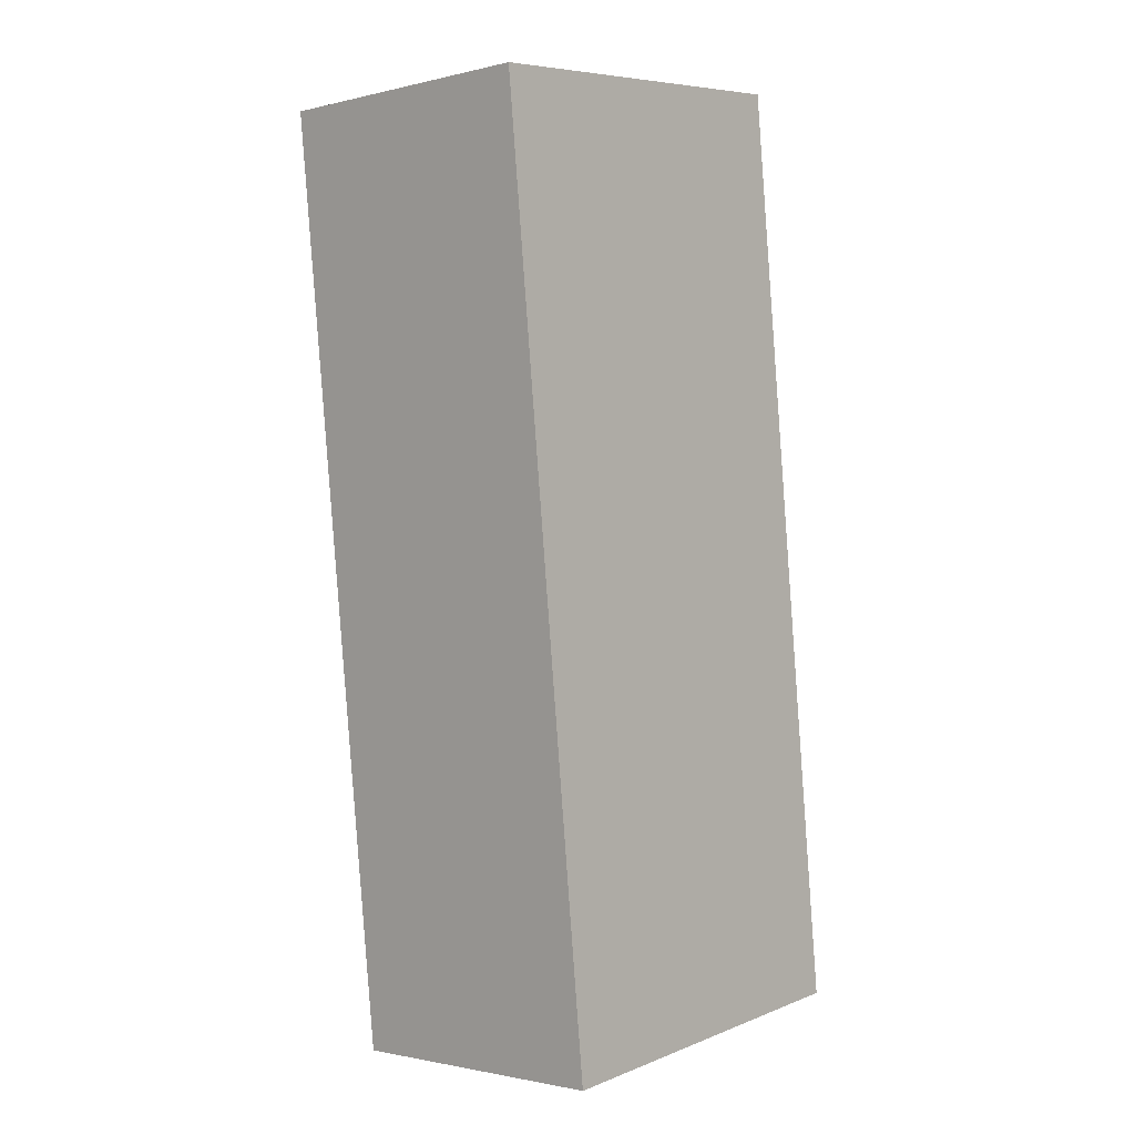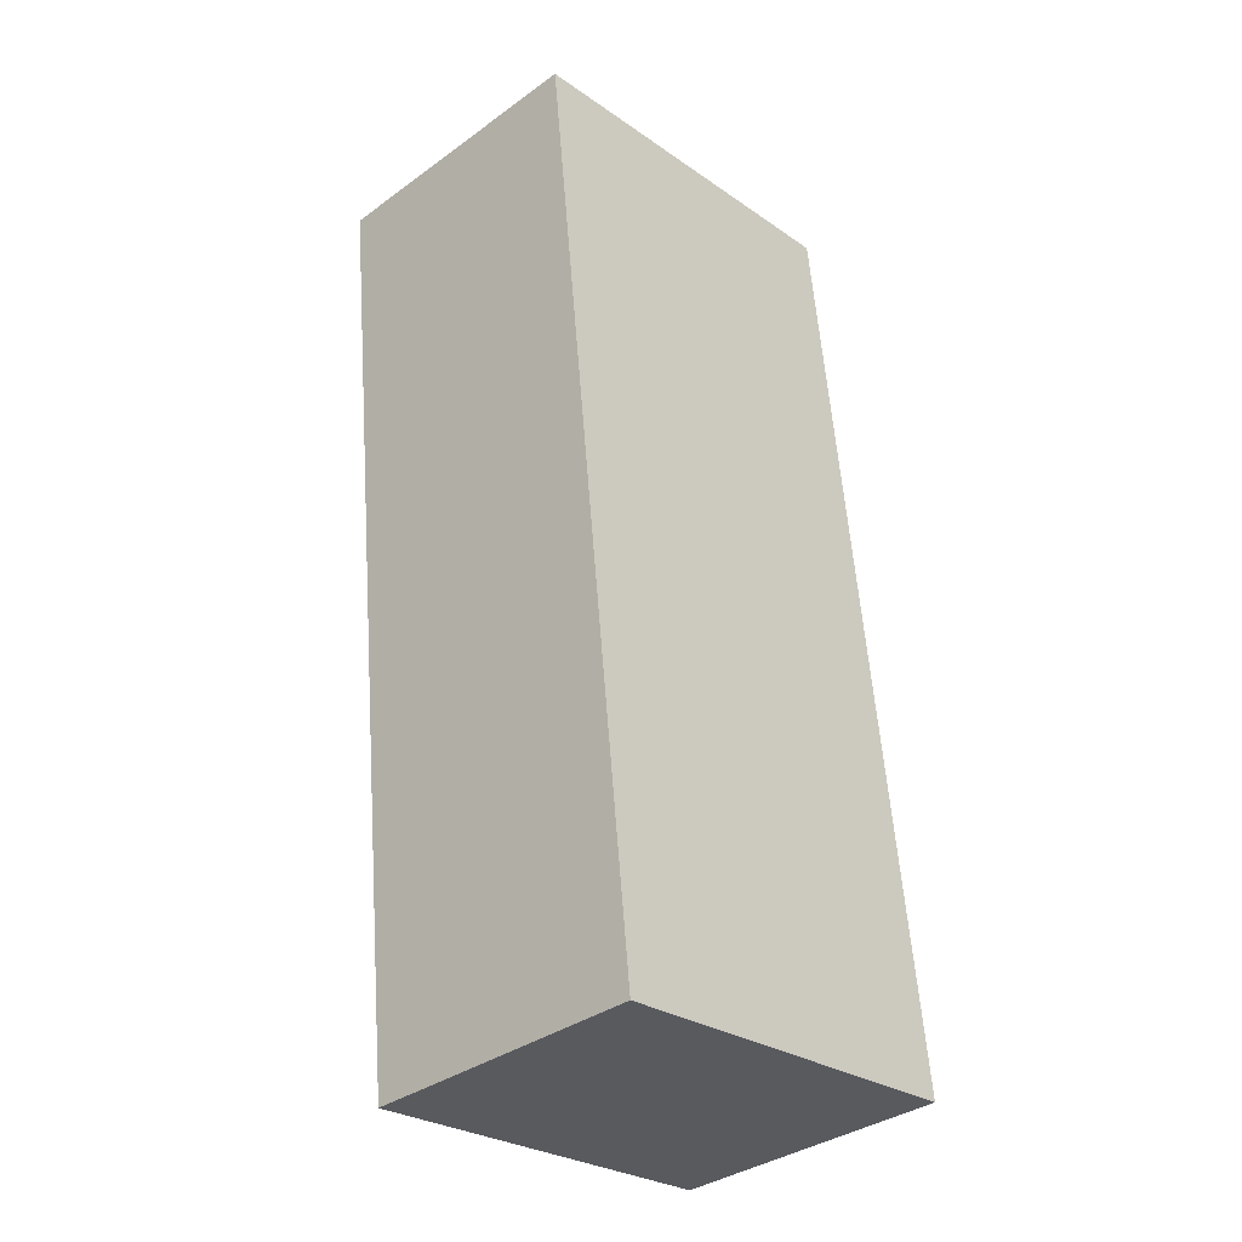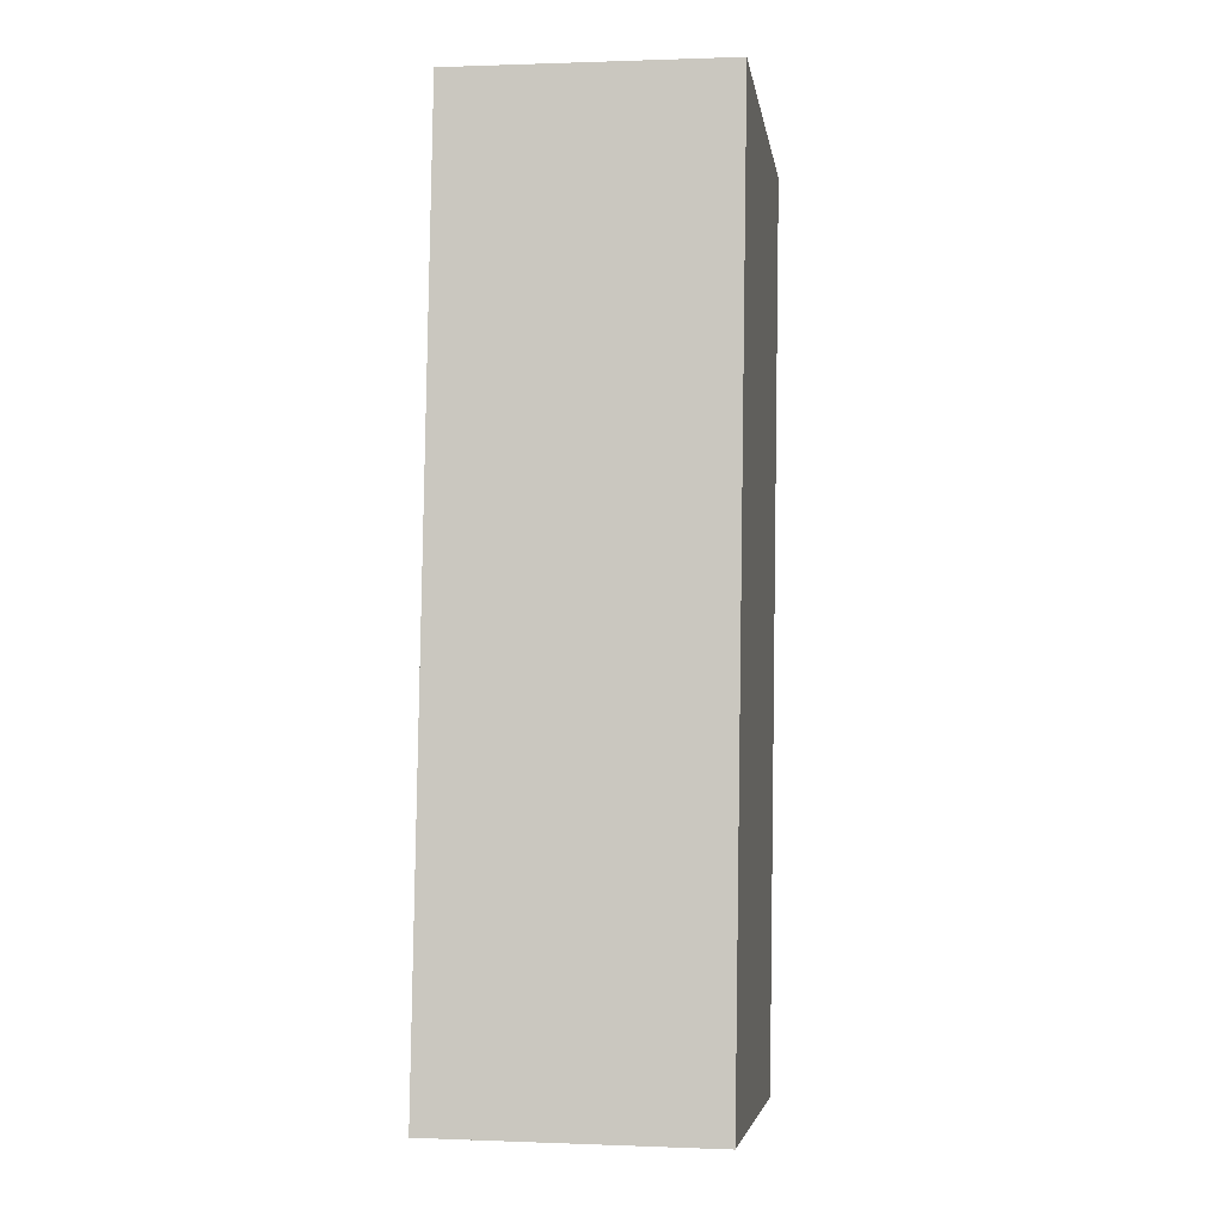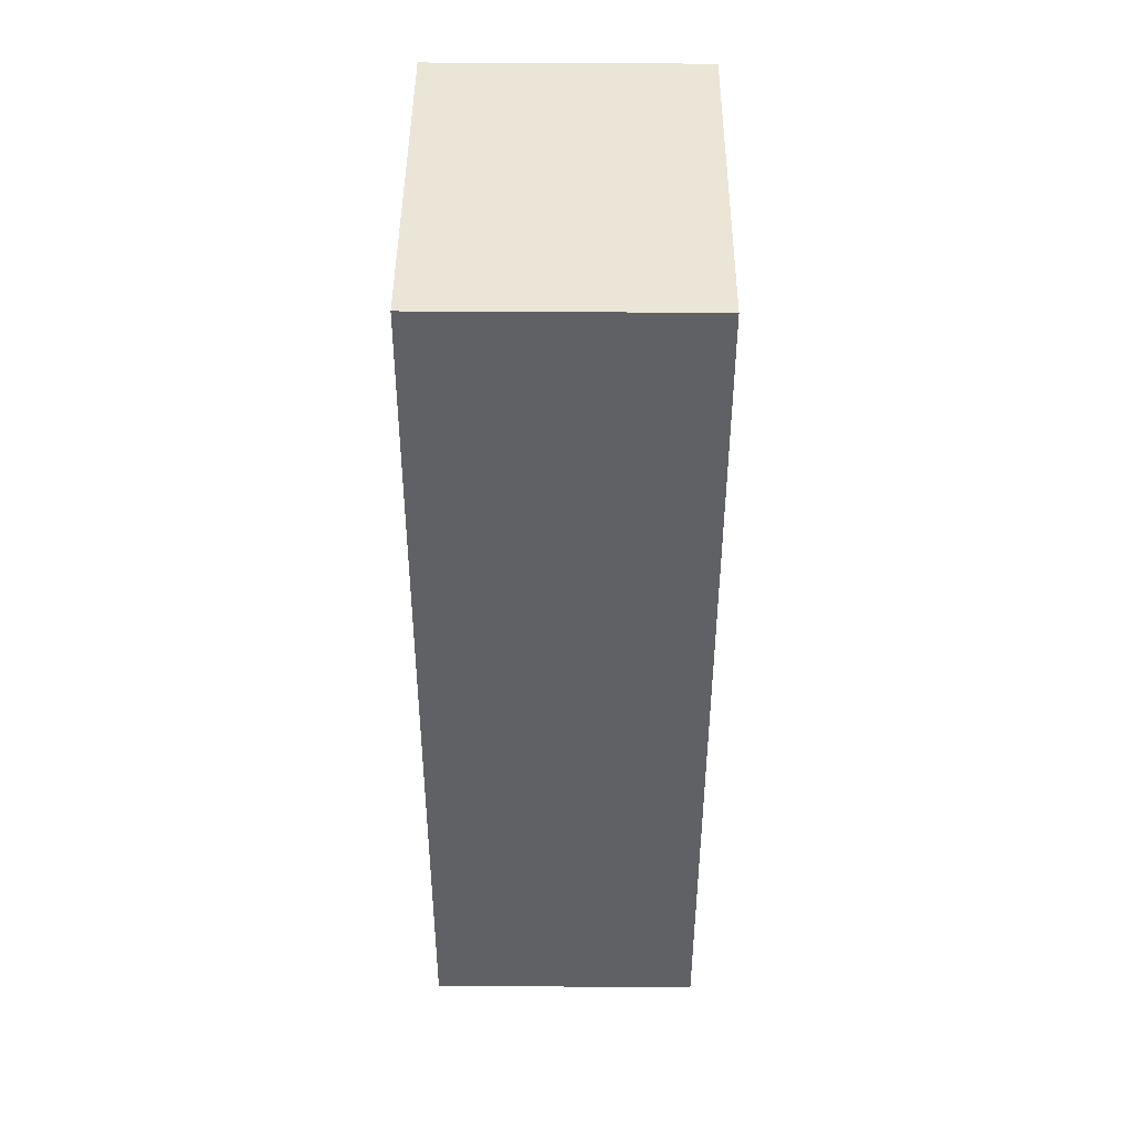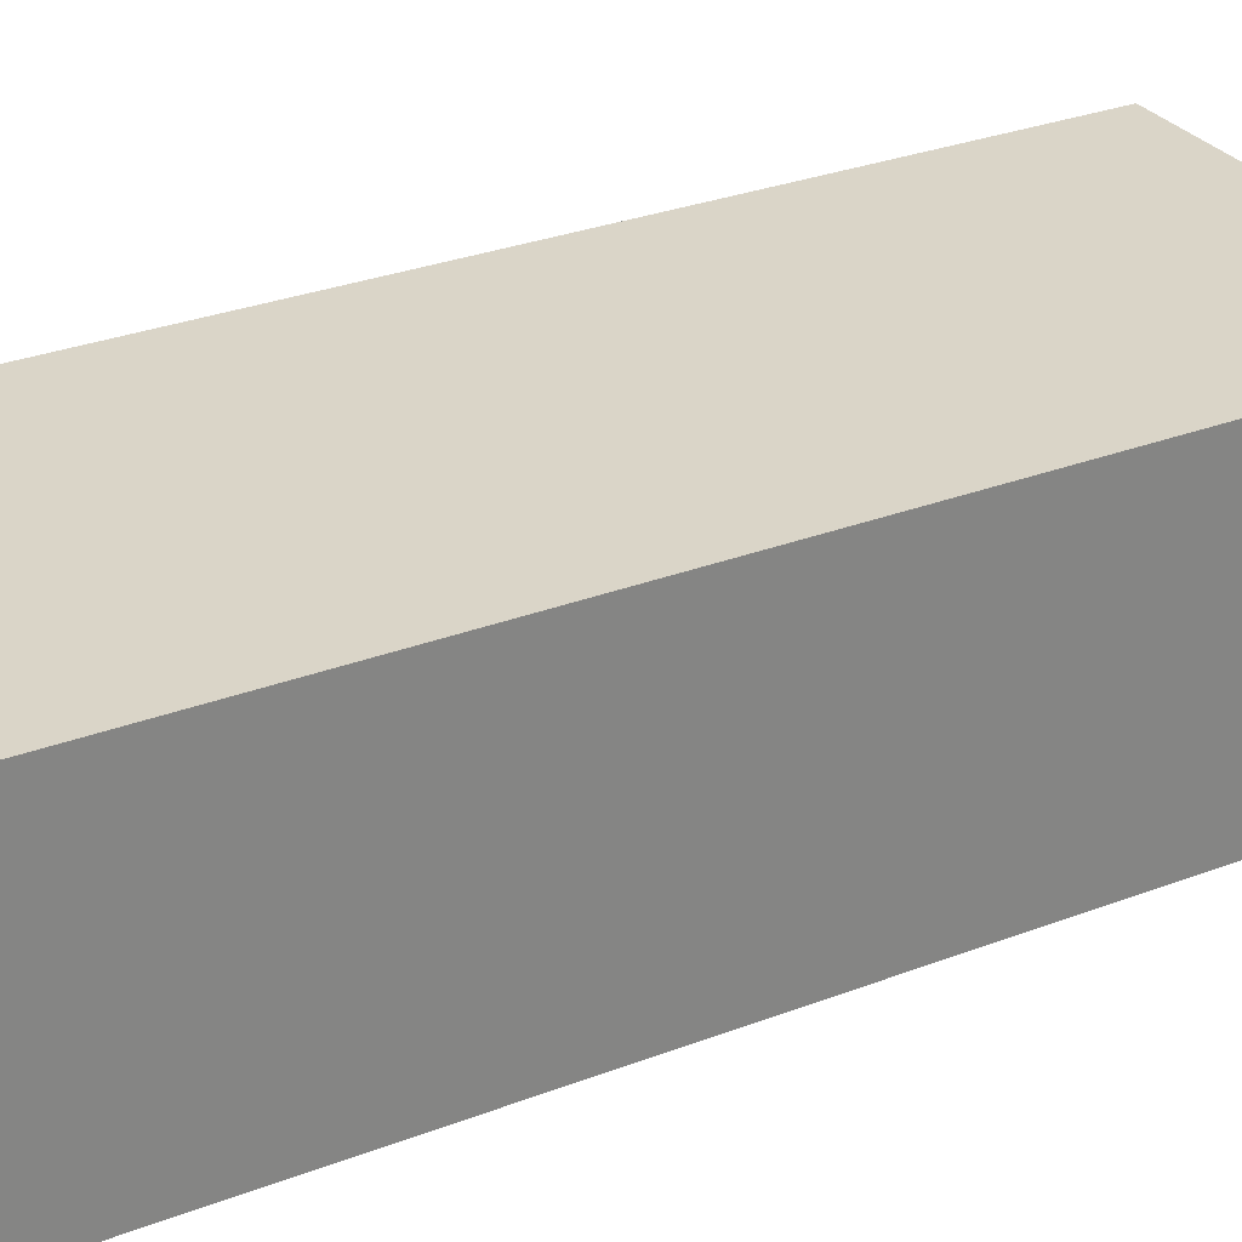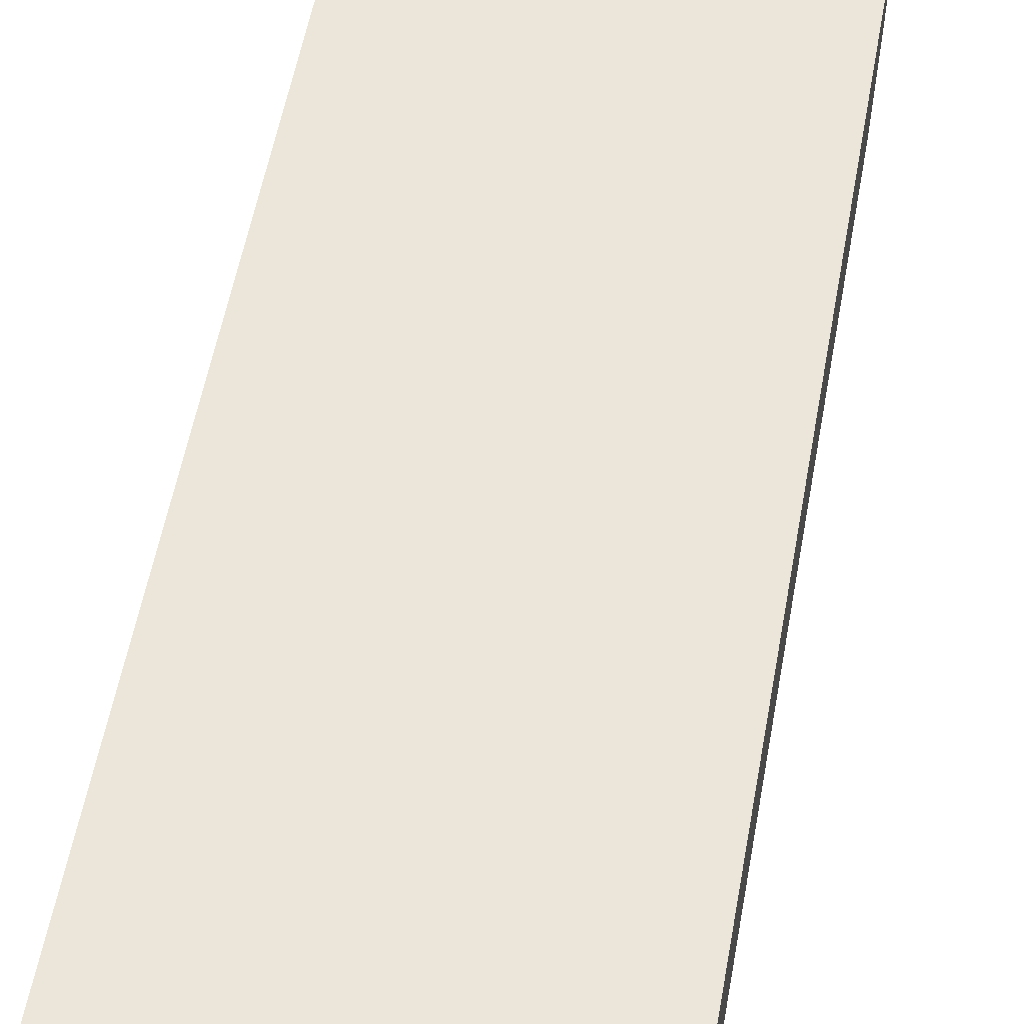
<metadata>
{"format":"obj","ext":"obj","renderer":"f3d","projection":"perspective","resolution":1024,"background":"white","views":[{"elev":-1.4,"azim":-48.6,"up":"+Z"},{"elev":-35.8,"azim":-46.5,"up":"+Z"},{"elev":0.8,"azim":98.4,"up":"+Z"},{"elev":50.5,"azim":90.4,"up":"+Z"},{"elev":29.4,"azim":-125.8,"up":"+Y"},{"elev":57.2,"azim":-175.7,"up":"+Y"}]}
</metadata>
<code>
v  0.933 2.578 -8.605
v  3.463 2.578 0.375
v  4.395 2.578 -8.23
v  0 2.578 1.579e-16
v  4.395 5.039e-16 -8.23
v  0.933 5.269e-16 -8.605
v  0 0 0
v  3.463 -2.296e-17 0.375
g defaultobject
f 1 2 3
f 2 1 4
f 5 1 3
f 1 5 6
f 6 4 1
f 4 6 7
f 7 2 4
f 2 7 8
f 8 3 2
f 3 8 5
f 5 7 6
f 7 5 8

</code>
